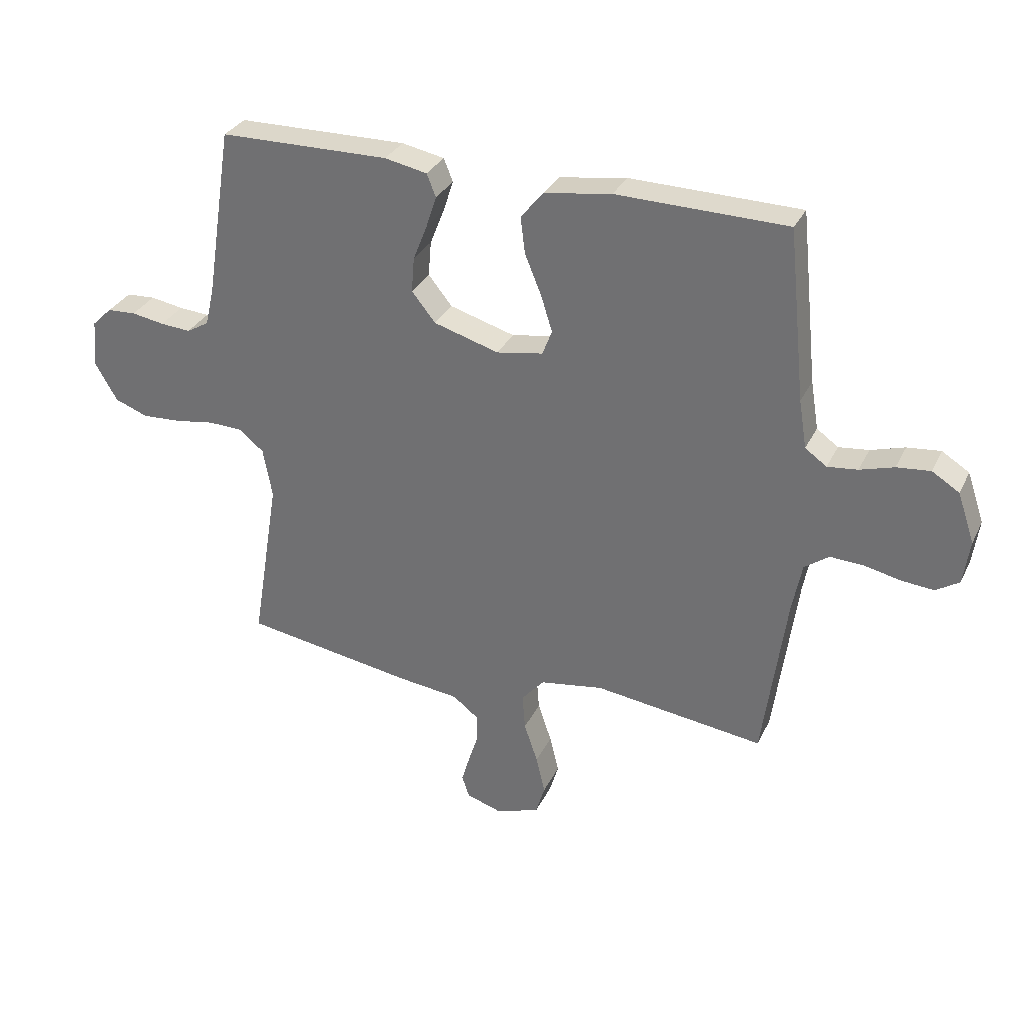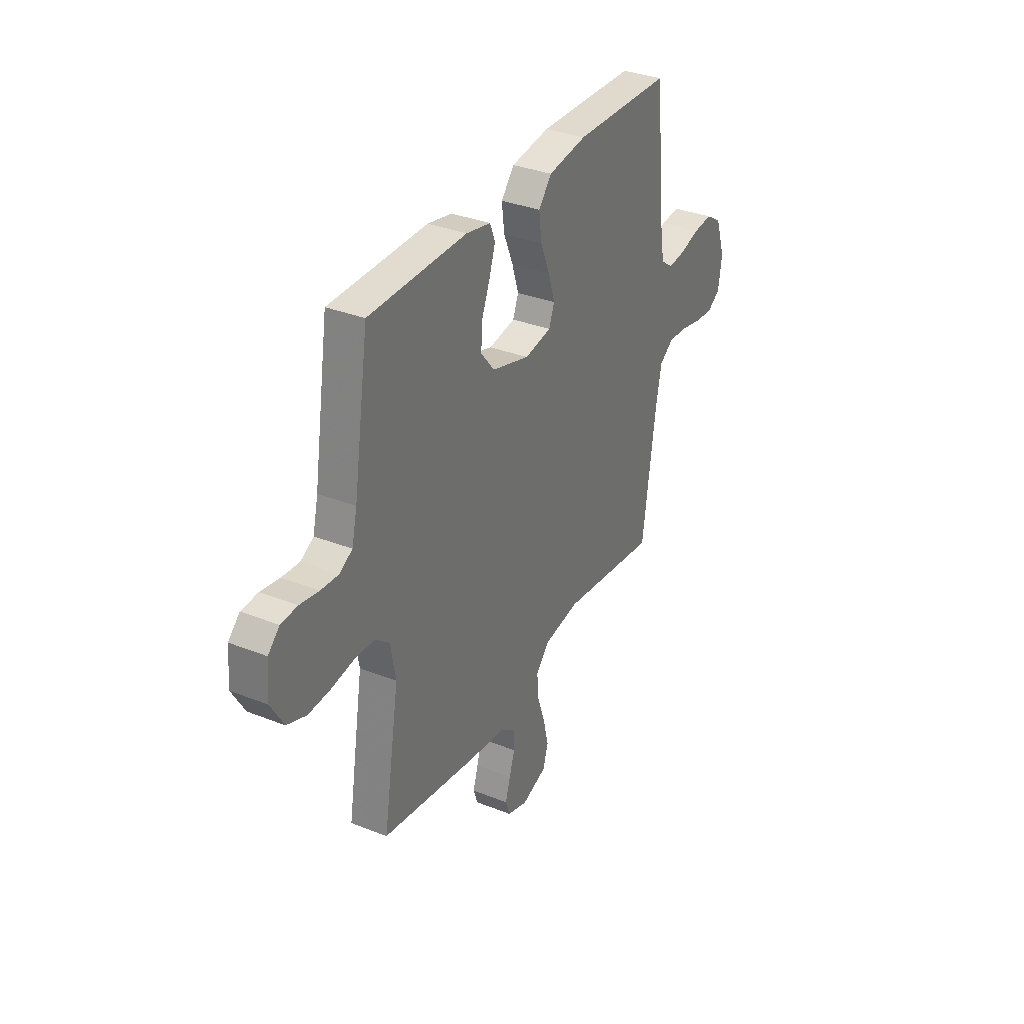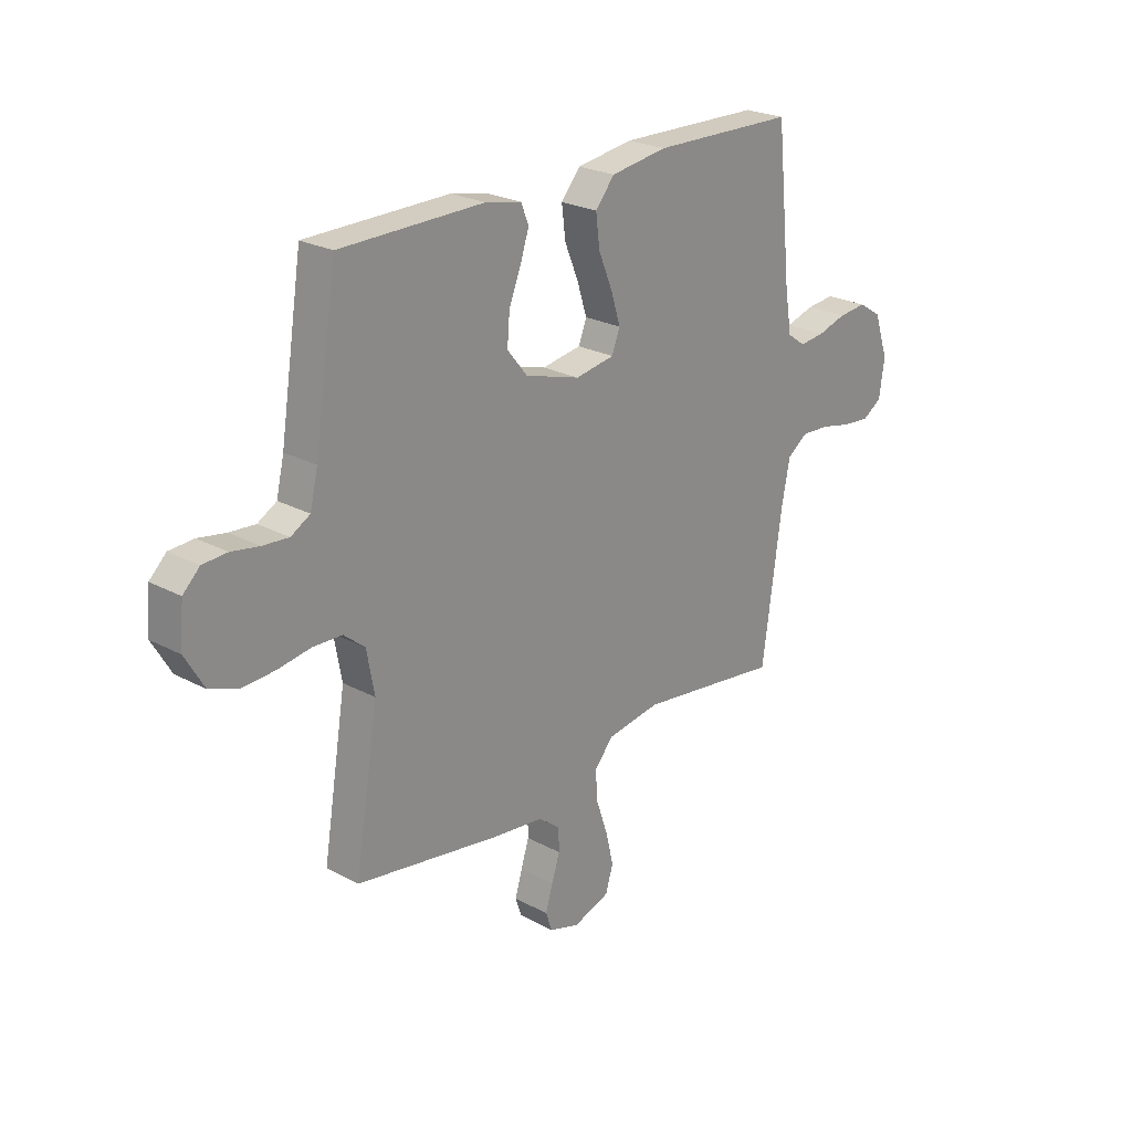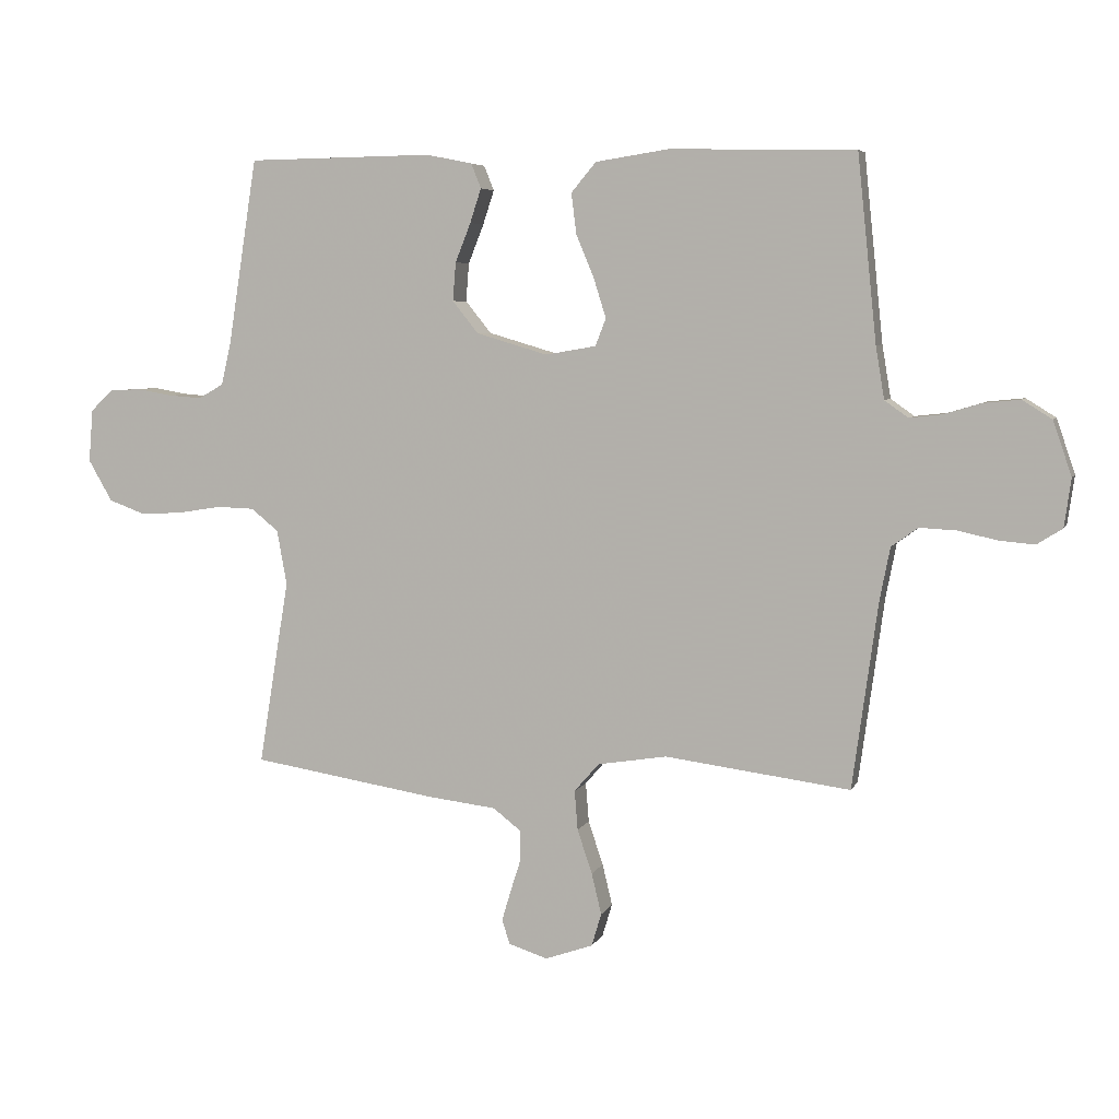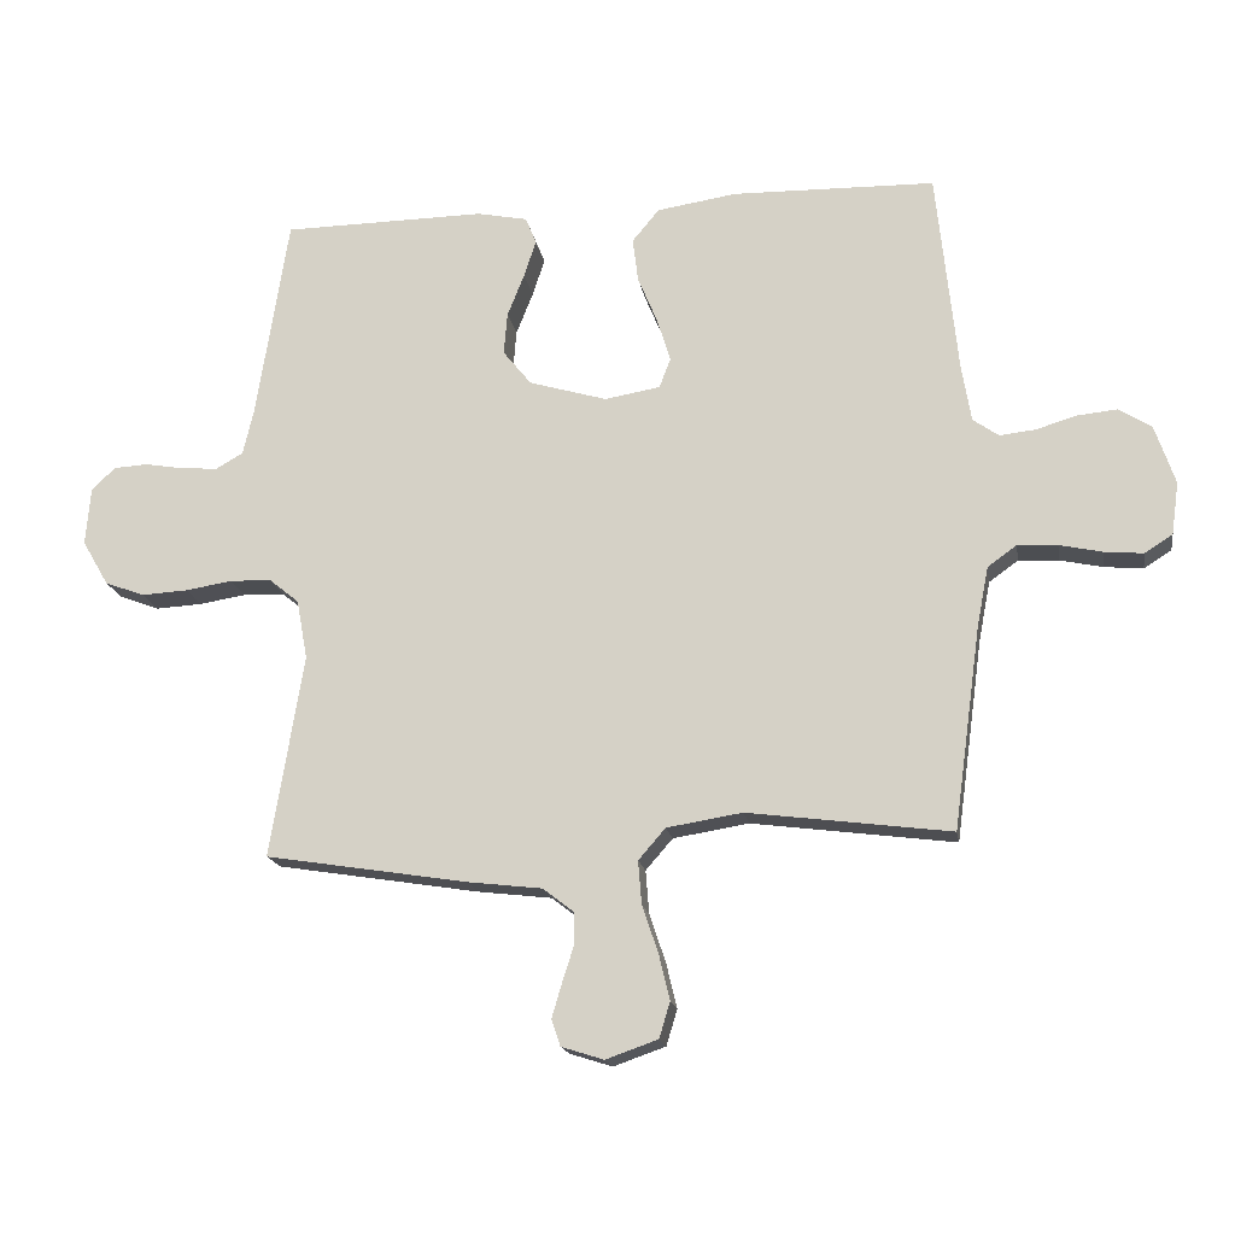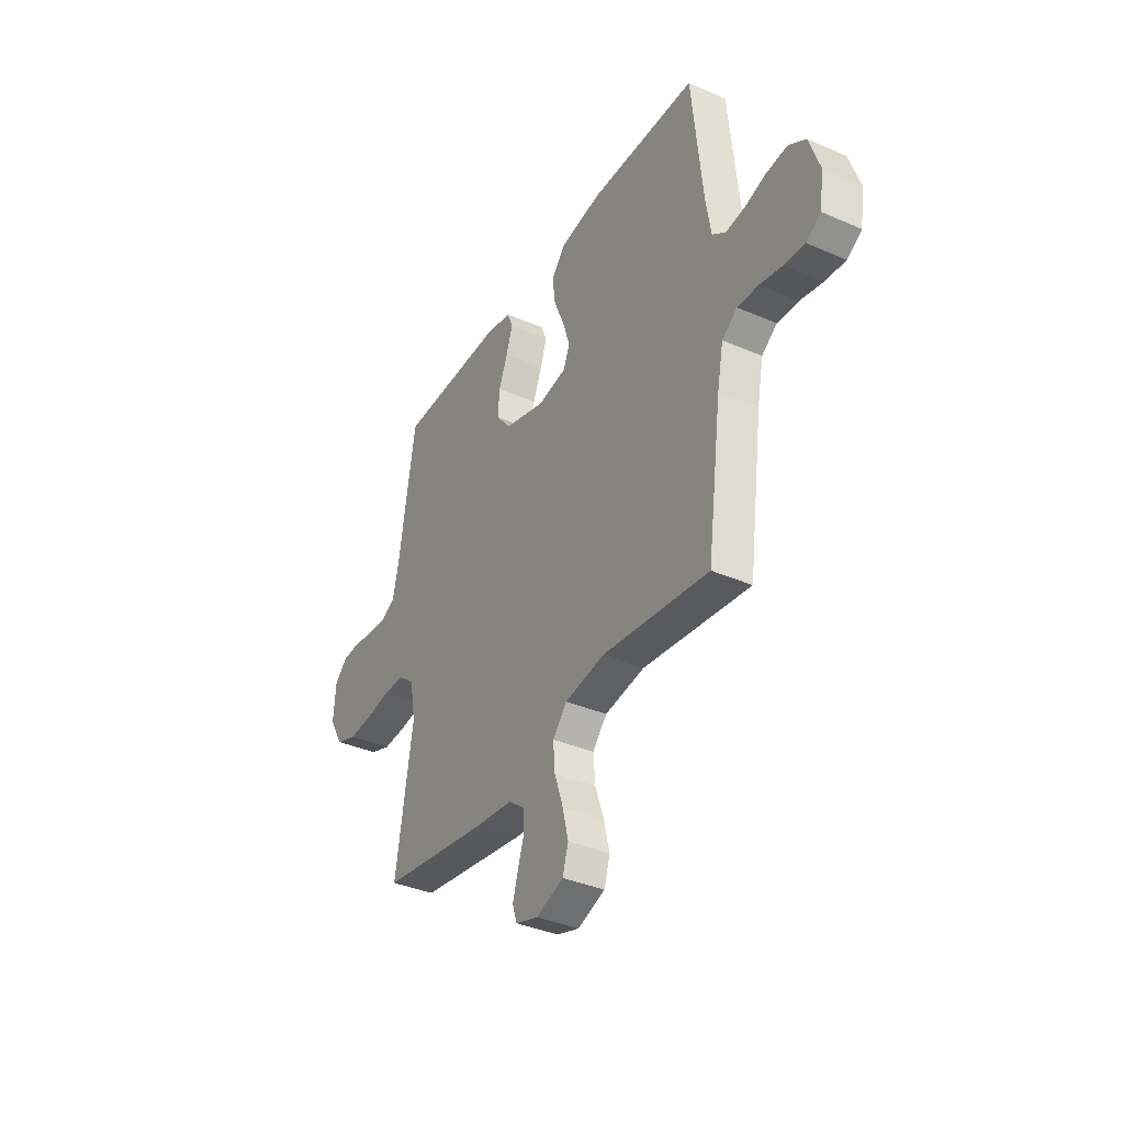
<metadata>
{"format":"obj","ext":"obj","renderer":"f3d","projection":"perspective","resolution":1024,"background":"white","views":[{"elev":31.3,"azim":22.4,"up":"+Z"},{"elev":33.7,"azim":-61.6,"up":"+Z"},{"elev":24.0,"azim":-48.1,"up":"+Z"},{"elev":5.6,"azim":15.7,"up":"+Z"},{"elev":-17.2,"azim":9.4,"up":"+Z"},{"elev":-37.1,"azim":60.7,"up":"+Z"}]}
</metadata>
<code>
v -0.5 0.07 0.5
v -0.2 0.07 0.504
v -0.125 0.07 0.489
v -0.109 0.07 0.449
v -0.127 0.07 0.394
v -0.152 0.07 0.331
v -0.157 0.07 0.269
v -0.115 0.07 0.217
v 0 0.07 0.183
v 0.082 0.07 0.197
v 0.099 0.07 0.241
v 0.079 0.07 0.305
v 0.05 0.07 0.375
v 0.042 0.07 0.44
v 0.082 0.07 0.488
v 0.2 0.07 0.506
v 0.5 0.07 0.5
v 0.531 0.07 0.2
v 0.545 0.07 0.115
v 0.583 0.07 0.088
v 0.636 0.07 0.094
v 0.696 0.07 0.112
v 0.755 0.07 0.118
v 0.803 0.07 0.088
v 0.833 0.07 0
v 0.822 0.07 -0.078
v 0.781 0.07 -0.104
v 0.724 0.07 -0.099
v 0.66 0.07 -0.085
v 0.601 0.07 -0.082
v 0.558 0.07 -0.113
v 0.541 0.07 -0.2
v 0.5 0.07 -0.5
v 0.2 0.07 -0.461
v 0.088 0.07 -0.479
v 0.048 0.07 -0.525
v 0.053 0.07 -0.589
v 0.077 0.07 -0.66
v 0.093 0.07 -0.727
v 0.077 0.07 -0.78
v 0 0.07 -0.807
v -0.063 0.07 -0.787
v -0.076 0.07 -0.748
v -0.061 0.07 -0.697
v -0.044 0.07 -0.644
v -0.045 0.07 -0.596
v -0.09 0.07 -0.561
v -0.2 0.07 -0.548
v -0.5 0.07 -0.5
v -0.451 0.07 -0.2
v -0.467 0.07 -0.112
v -0.511 0.07 -0.076
v -0.572 0.07 -0.074
v -0.641 0.07 -0.085
v -0.71 0.07 -0.089
v -0.769 0.07 -0.067
v -0.808 0.07 0
v -0.801 0.07 0.085
v -0.766 0.07 0.119
v -0.715 0.07 0.122
v -0.657 0.07 0.112
v -0.603 0.07 0.108
v -0.563 0.07 0.131
v -0.547 0.07 0.2
v -0.5 0 0.5
v -0.2 0 0.504
v -0.125 0 0.489
v -0.109 0 0.449
v -0.127 0 0.394
v -0.152 0 0.331
v -0.157 0 0.269
v -0.115 0 0.217
v 0 0 0.183
v 0.082 0 0.197
v 0.099 0 0.241
v 0.079 0 0.305
v 0.05 0 0.375
v 0.042 0 0.44
v 0.082 0 0.488
v 0.2 0 0.506
v 0.5 0 0.5
v 0.531 0 0.2
v 0.545 0 0.115
v 0.583 0 0.088
v 0.636 0 0.094
v 0.696 0 0.112
v 0.755 0 0.118
v 0.803 0 0.088
v 0.833 0 0
v 0.822 0 -0.078
v 0.781 0 -0.104
v 0.724 0 -0.099
v 0.66 0 -0.085
v 0.601 0 -0.082
v 0.558 0 -0.113
v 0.541 0 -0.2
v 0.5 0 -0.5
v 0.2 0 -0.461
v 0.088 0 -0.479
v 0.048 0 -0.525
v 0.053 0 -0.589
v 0.077 0 -0.66
v 0.093 0 -0.727
v 0.077 0 -0.78
v 0 0 -0.807
v -0.063 0 -0.787
v -0.076 0 -0.748
v -0.061 0 -0.697
v -0.044 0 -0.644
v -0.045 0 -0.596
v -0.09 0 -0.561
v -0.2 0 -0.548
v -0.5 0 -0.5
v -0.451 0 -0.2
v -0.467 0 -0.112
v -0.511 0 -0.076
v -0.572 0 -0.074
v -0.641 0 -0.085
v -0.71 0 -0.089
v -0.769 0 -0.067
v -0.808 0 0
v -0.801 0 0.085
v -0.766 0 0.119
v -0.715 0 0.122
v -0.657 0 0.112
v -0.603 0 0.108
v -0.563 0 0.131
v -0.547 0 0.2
f 58 59 60 61
f 58 61 62
f 57 58 62
f 56 57 62
f 53 54 55 56
f 52 53 56 62
f 51 52 62 63
f 47 48 49 50
f 46 47 50 51
f 42 43 44 45
f 40 41 42 45
f 40 45 46
f 37 38 39 40
f 37 40 46
f 36 37 46 51
f 32 33 34
f 31 32 34 35
f 26 27 28 29
f 26 29 30
f 25 26 30
f 24 25 30
f 21 22 23 24
f 20 21 24 30
f 19 20 30 31
f 15 16 17 18
f 12 13 14 15
f 11 12 15 18
f 10 11 18 19
f 3 4 5 6
f 1 2 3 6
f 64 1 6 7
f 63 64 7 8
f 35 36 51 63
f 35 63 8 9
f 19 31 35
f 9 10 19 35
f 125 124 123 122
f 126 125 122
f 126 122 121
f 126 121 120
f 120 119 118 117
f 126 120 117 116
f 127 126 116 115
f 114 113 112 111
f 115 114 111 110
f 109 108 107 106
f 109 106 105 104
f 110 109 104
f 104 103 102 101
f 110 104 101
f 115 110 101 100
f 98 97 96
f 99 98 96 95
f 93 92 91 90
f 94 93 90
f 94 90 89
f 94 89 88
f 88 87 86 85
f 94 88 85 84
f 95 94 84 83
f 82 81 80 79
f 79 78 77 76
f 82 79 76 75
f 83 82 75 74
f 70 69 68 67
f 70 67 66 65
f 71 70 65 128
f 72 71 128 127
f 127 115 100 99
f 73 72 127 99
f 99 95 83
f 99 83 74 73
f 1 65 66 2
f 2 66 67 3
f 3 67 68 4
f 4 68 69 5
f 5 69 70 6
f 6 70 71 7
f 7 71 72 8
f 8 72 73 9
f 9 73 74 10
f 10 74 75 11
f 11 75 76 12
f 12 76 77 13
f 13 77 78 14
f 14 78 79 15
f 15 79 80 16
f 16 80 81 17
f 17 81 82 18
f 18 82 83 19
f 19 83 84 20
f 20 84 85 21
f 21 85 86 22
f 22 86 87 23
f 23 87 88 24
f 24 88 89 25
f 25 89 90 26
f 26 90 91 27
f 27 91 92 28
f 28 92 93 29
f 29 93 94 30
f 30 94 95 31
f 31 95 96 32
f 32 96 97 33
f 33 97 98 34
f 34 98 99 35
f 35 99 100 36
f 36 100 101 37
f 37 101 102 38
f 38 102 103 39
f 39 103 104 40
f 40 104 105 41
f 41 105 106 42
f 42 106 107 43
f 43 107 108 44
f 44 108 109 45
f 45 109 110 46
f 46 110 111 47
f 47 111 112 48
f 48 112 113 49
f 49 113 114 50
f 50 114 115 51
f 51 115 116 52
f 52 116 117 53
f 53 117 118 54
f 54 118 119 55
f 55 119 120 56
f 56 120 121 57
f 57 121 122 58
f 58 122 123 59
f 59 123 124 60
f 60 124 125 61
f 61 125 126 62
f 62 126 127 63
f 63 127 128 64
f 64 128 65 1

</code>
